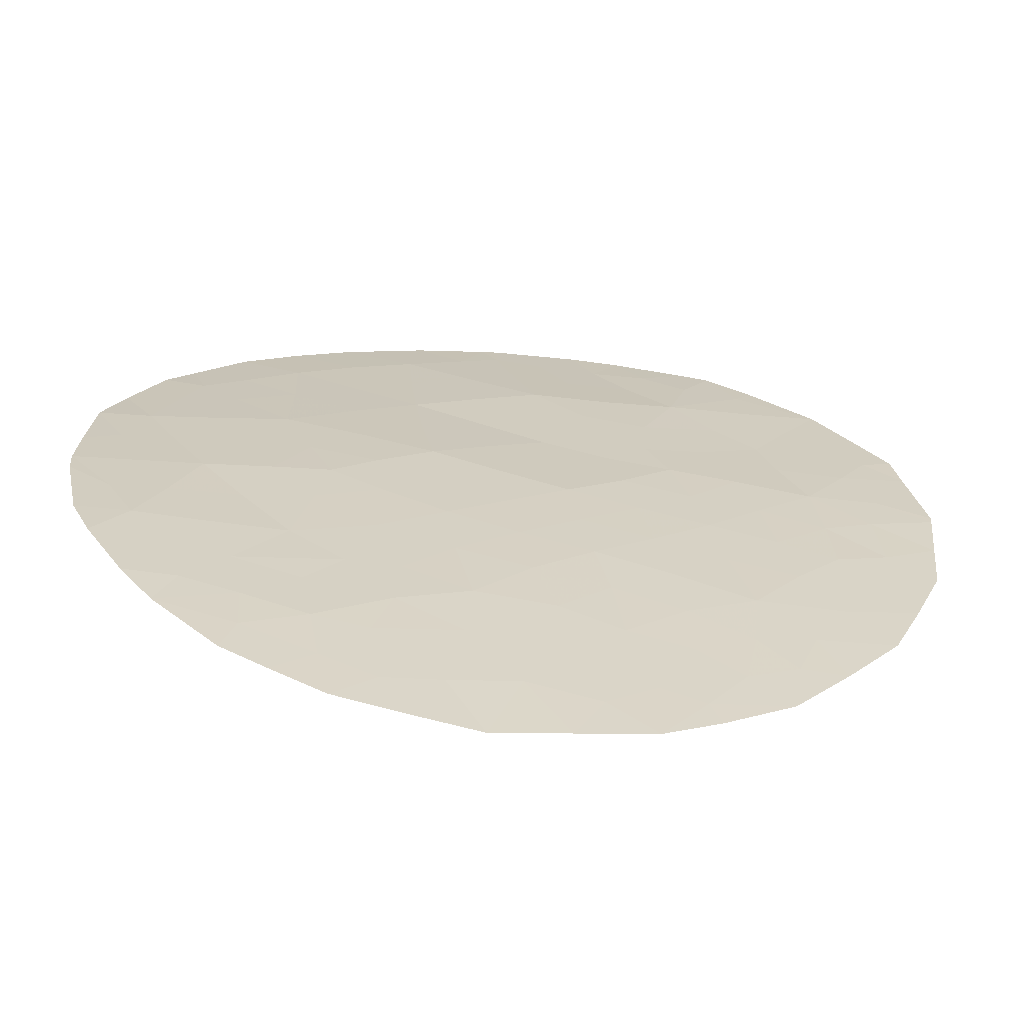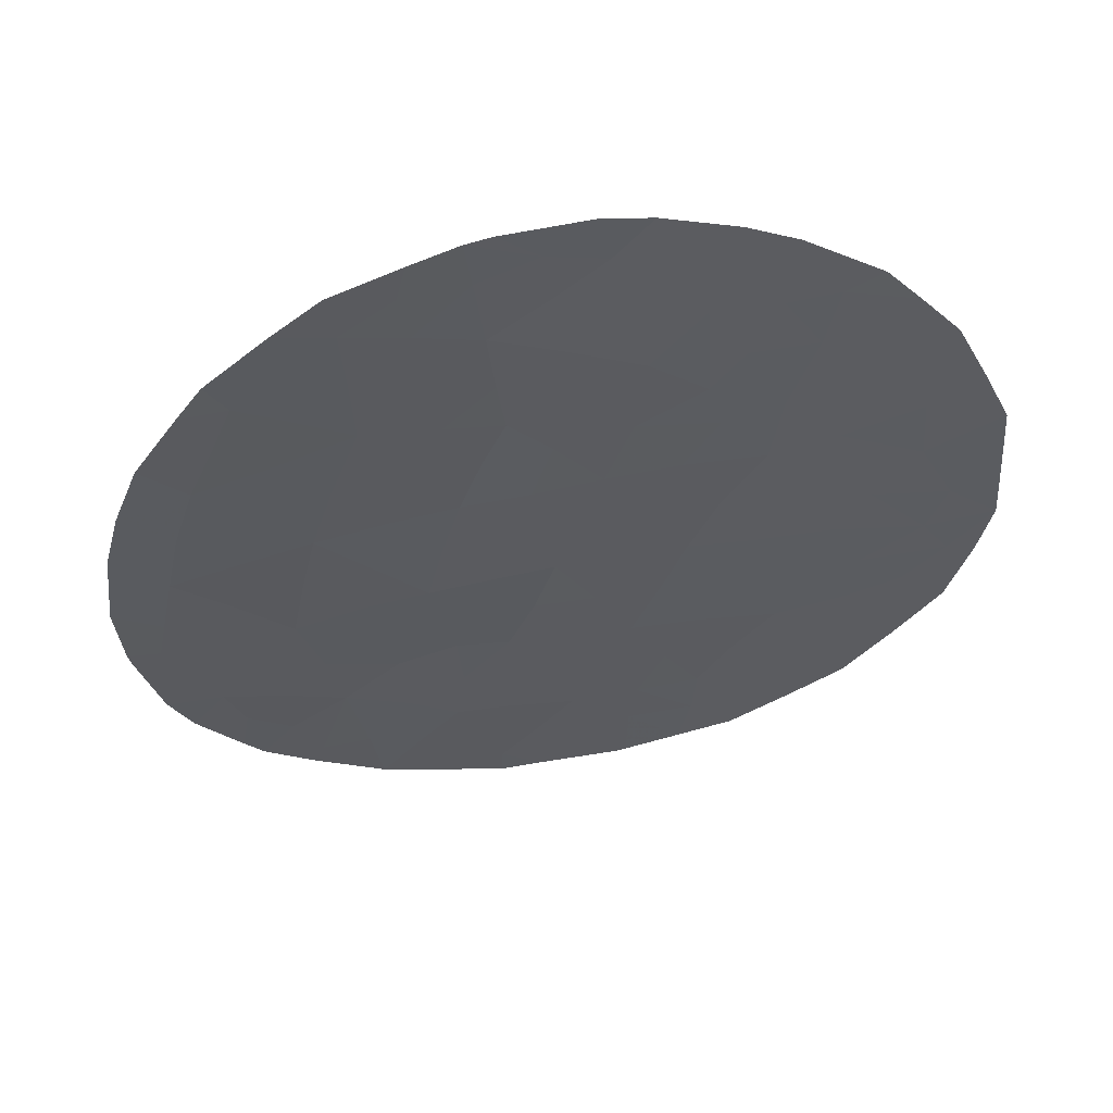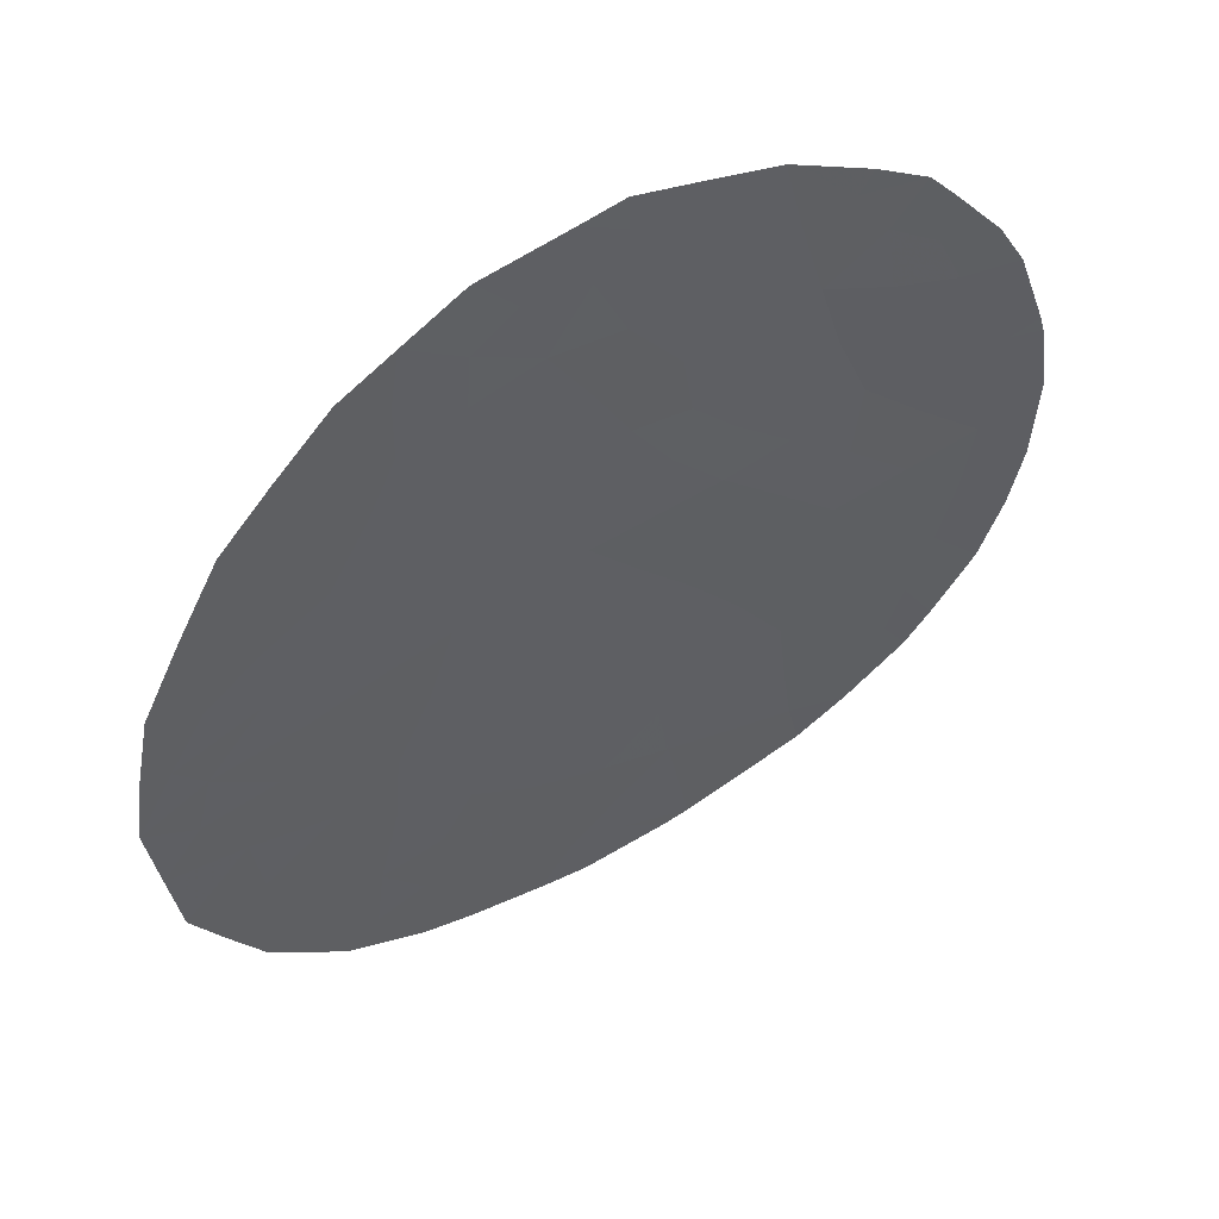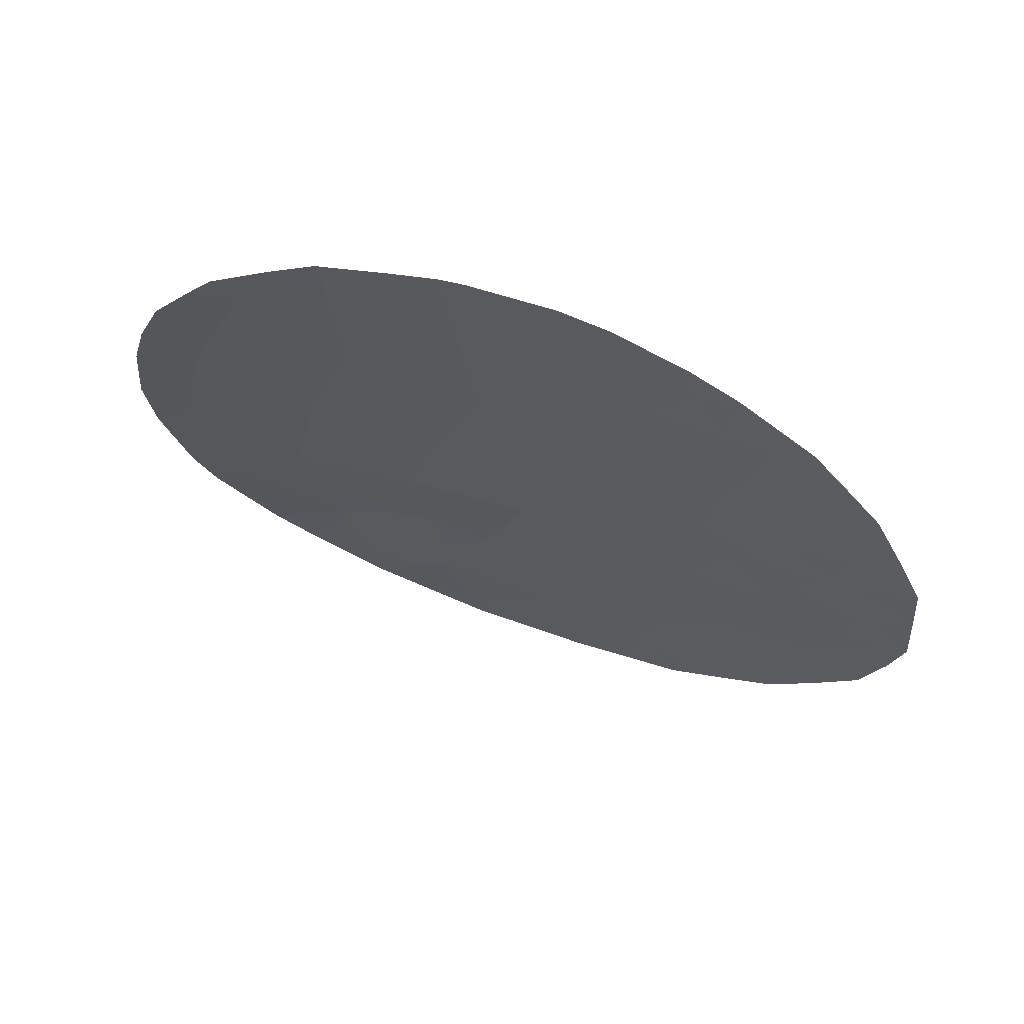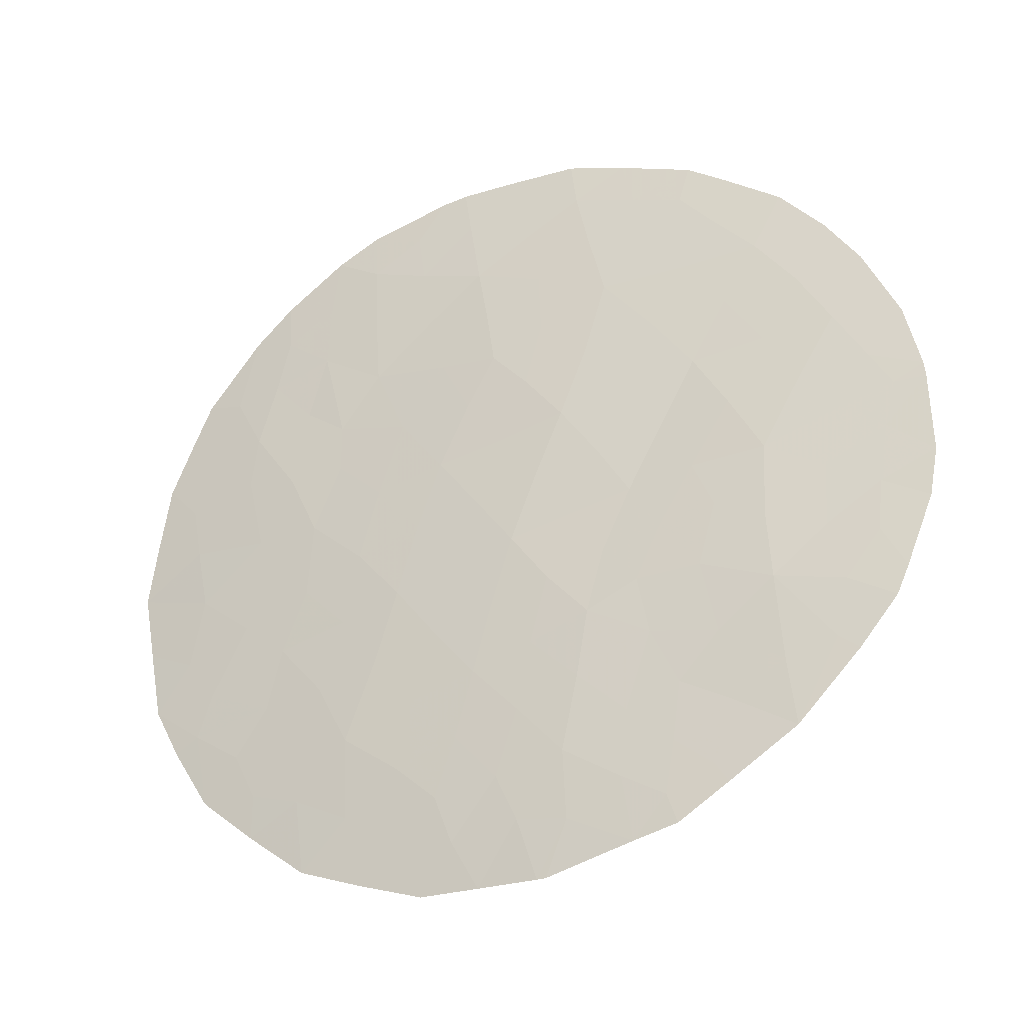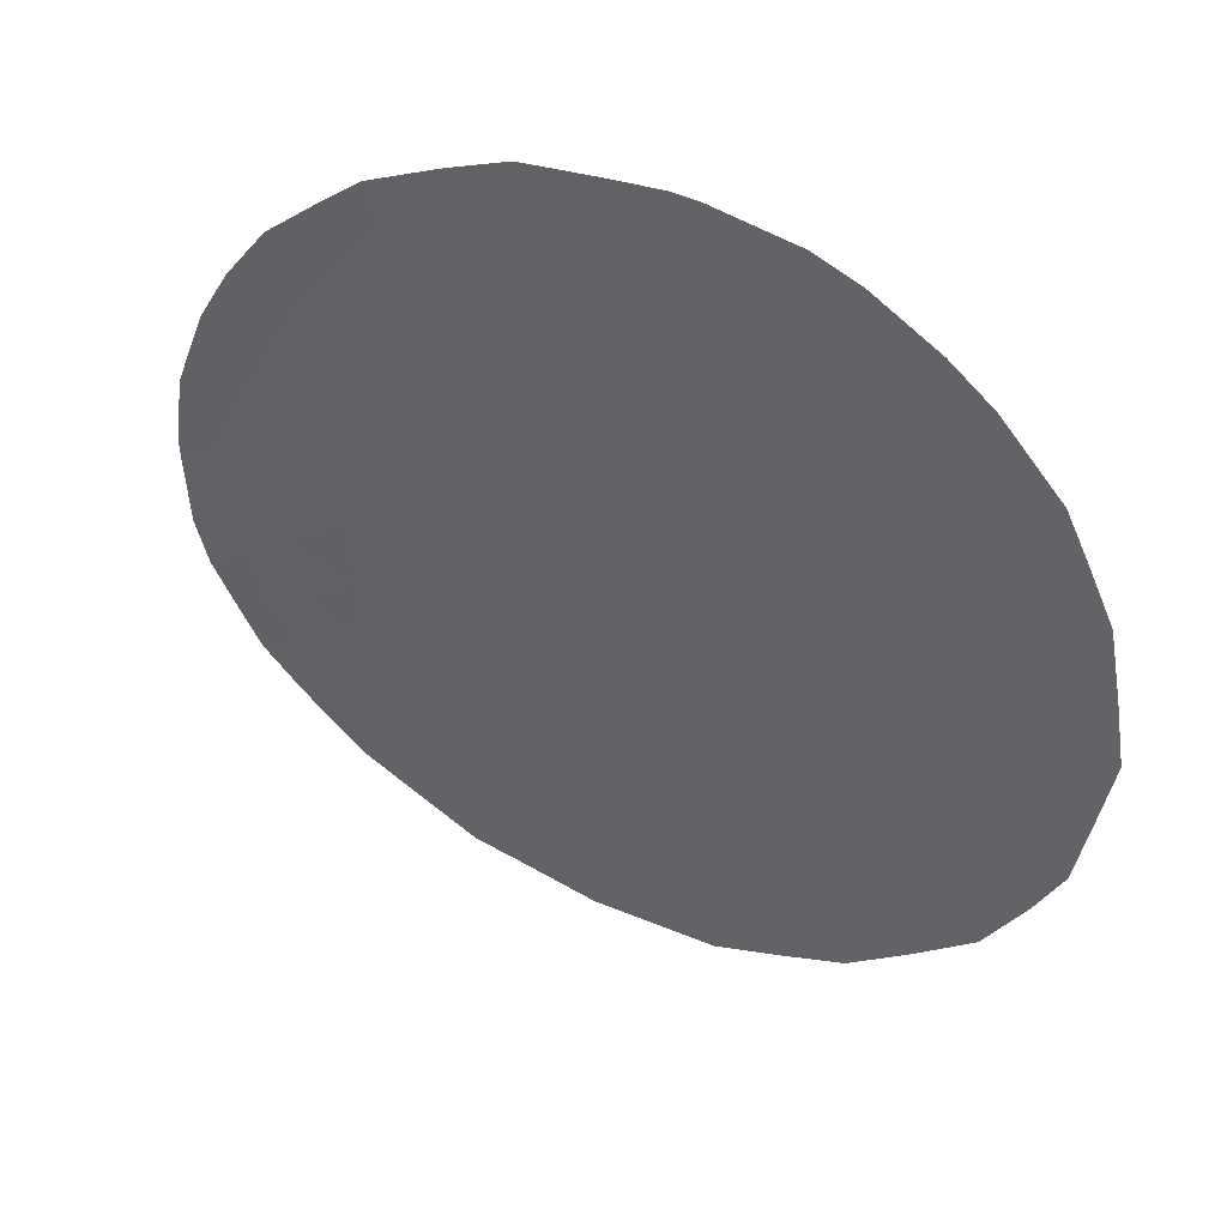
<metadata>
{"format":"obj","ext":"obj","renderer":"f3d","projection":"perspective","resolution":1024,"background":"white","views":[{"elev":-3.3,"azim":-110.2,"up":"+Z"},{"elev":53.7,"azim":144.1,"up":"+Y"},{"elev":-33.5,"azim":2.1,"up":"+Z"},{"elev":66.9,"azim":172.4,"up":"+Y"},{"elev":47.2,"azim":-14.8,"up":"+Z"},{"elev":-38.6,"azim":166.7,"up":"+Z"}]}
</metadata>
<code>
v -15.02 -21.52 59.49
v -16.14 -12.97 58.63
v -16.59 -15.08 58.37
v -13.93 -19.87 59.96
v -14.39 -17.9 59.72
v -18.52 -21.29 57.41
v -13.02 -13.87 60.25
v -18.56 -14.85 57.19
v -10.32 -20.39 61.68
v -20.03 -20.41 56.37
v -14.93 -24.92 59.66
v -14.97 -16.14 59.36
v -14.28 -23.37 59.92
v -12.75 -22.56 60.71
v -17.61 -23.05 58.04
v -15.91 -23.46 59.07
v -17.28 -19.35 58.12
v -13.17 -15.96 60.26
v -15.61 -19.62 59.11
v -16.17 -17.54 58.71
v -18.12 -17.24 57.52
v -12.5 -18.24 60.62
v -11.04 -21.88 61.42
v -17.7 -13.29 57.7
v -16.64 -21.44 58.56
v -10.61 -18.73 61.51
v -12.15 -20.4 60.9
v -11.68 -14.99 60.89
v -14.73 -14.29 59.42
v -9.87 -20.3 61.87
v -17.55 -12.55 57.79
v -18.18 -12.83 57.38
v -10.09 -16.94 61.63
v -9.88 -17.87 61.76
v -16.6 -12.29 58.35
v -11.24 -23.41 61.43
v -11.52 -23.78 61.33
v -16.71 -25.12 58.67
v -16.61 -25.17 58.73
v -19.52 -22.94 56.78
v -20.61 -20.84 55.99
v -20.06 -14.67 56.18
v -12.89 -13.12 60.29
v -12.21 -13.67 60.59
v -14.48 -12.44 59.49
v -14.83 -12.35 59.31
v -15.97 -12.21 58.7
v -18.85 -23.66 57.24
v -21 -18.75 55.67
v -18.13 -24.39 57.73
v -10.59 -22.49 61.64
v -15.49 -25.32 59.37
v -14.93 -25.41 59.69
v -11.03 -14.99 61.16
v -11.38 -14.45 60.99
v -13.21 -24.91 60.55
v -9.922 -20.55 61.86
v -10.26 -21.8 61.75
v -19.14 -13.49 56.77
v -10.44 -15.95 61.45
v -20.8 -16.48 55.7
v -15.62 -14.65 58.92
v -16.35 -13.92 58.51
v -15.48 -13.62 59
v -13.22 -19.06 60.28
v -14.13 -18.9 59.85
v -13.46 -18.04 60.17
v -14.77 -19.74 59.53
v -15.01 -18.76 59.41
v -13.96 -15.07 59.83
v -13.86 -14.06 59.84
v -13.1 -14.79 60.25
v -12.08 -16.37 60.76
v -11.77 -17.43 60.93
v -12.78 -17.15 60.46
v -14.19 -16.05 59.75
v -13.77 -16.99 60
v -14.68 -16.94 59.54
v -13.5 -21.76 60.29
v -13.61 -22.93 60.26
v -10.79 -17.69 61.39
v -14.85 -15.29 59.39
v -15.68 -15.7 58.93
v -11.43 -15.73 61.03
v -12.3 -15.38 60.63
v -16.94 -13.13 58.15
v -14.55 -20.67 59.68
v -15.35 -20.6 59.28
v -17.98 -22.23 57.78
v -17.53 -21.32 58.02
v -17.13 -22.32 58.3
v -15.43 -22.45 59.3
v -16.27 -22.43 58.82
v -15.83 -21.51 59.03
v -13.77 -20.77 60.09
v -14.3 -21.45 59.86
v -14.39 -22.37 59.84
v -15 -23.37 59.54
v -16.79 -23.28 58.54
v -16.14 -24.49 58.97
v -16.49 -16.38 58.48
v -17.1 -17.34 58.15
v -17.52 -16.42 57.86
v -20.86 -19.67 55.79
v -20.5 -19.63 56.03
v -18.85 -15.58 57.01
v -19.78 -15.4 56.39
v -19.32 -14.74 56.68
v -19.95 -17.29 56.33
v -20.38 -18.24 56.06
v -16.74 -18.43 58.4
v -17.63 -18.3 57.87
v -17.42 -24.75 58.2
v -15.88 -18.6 58.91
v -16.43 -19.49 58.62
v -11.34 -22.65 61.34
v -11.97 -23.16 61.1
v -11.88 -22.15 61.07
v -15.36 -24.31 59.41
v -18.21 -23.26 57.65
v -18.78 -22.53 57.26
v -12.31 -19.29 60.77
v -13.08 -20.06 60.41
v -11.53 -18.48 61.07
v -13.03 -20.9 60.48
v -12.51 -21.48 60.78
v -14.61 -24.2 59.79
v -14.27 -24.85 60
v -14.2 -25.2 60.06
v -10.66 -21.04 61.56
v -12.36 -23.94 60.94
v -13.03 -23.89 60.61
v -12.18 -24.27 61.03
v -16.97 -20.41 58.33
v -16.14 -20.52 58.82
v -17.24 -14.1 57.98
v -18.25 -16.09 57.42
v -15.27 -17.75 59.22
v -15.53 -16.75 59.05
v -17.73 -14.96 57.69
v -17.84 -20.3 57.8
v -11.56 -21.2 61.17
v -18.08 -14.02 57.47
v -18.71 -13.85 57.07
v -19.02 -17.69 56.95
v -18.48 -18.33 57.32
v -19.03 -19.1 56.99
v -20.16 -19.08 56.24
v -19.45 -19.91 56.74
v -18.67 -20.16 57.26
v -19.32 -20.89 56.86
v -11.35 -19.5 61.21
v -13.81 -24.02 60.19
v -18.1 -19.27 57.59
v -14.59 -13.19 59.46
v -19.86 -16.26 56.35
v -20.46 -15.63 55.92
v -10.43 -19.72 61.61
v -9.765 -19.19 61.86
v -15.36 -12.8 59.04
v -13.72 -13.29 59.89
v -13.84 -12.71 59.82
v -11.06 -20.37 61.36
v -20.9 -17.6 55.69
v -19.57 -14.02 56.5
v -12.27 -14.49 60.61
v -19.36 -21.78 56.86
v -19.92 -21.24 56.47
v -20.09 -21.89 56.37
v -11.07 -16.68 61.23
v -17.57 -23.87 58.08
v -16.72 -24.08 58.62
v -17.32 -15.67 57.95
v -19.44 -18.26 56.69
v -18.93 -16.85 56.98
f 62 63 64
f 65 66 67
f 68 69 66
f 70 71 72
f 73 74 75
f 76 77 78
f 24 32 31
f 26 81 34
f 82 83 62
f 84 73 85
f 2 86 35
f 68 87 88
f 92 93 94
f 75 67 77
f 95 96 87
f 117 36 37
f 98 92 97
f 99 16 172
f 101 102 103
f 49 105 104
f 106 107 108
f 7 43 44
f 26 34 159
f 155 160 45
f 2 35 47
f 111 112 102
f 172 113 171
f 114 115 111
f 117 116 36
f 117 118 116
f 82 70 76
f 16 119 100
f 120 121 89
f 65 122 123
f 81 124 74
f 79 125 126
f 28 55 54
f 119 98 127
f 128 56 129
f 23 130 58
f 14 131 132
f 56 131 133
f 80 132 153
f 134 115 135
f 63 136 86
f 137 175 106
f 138 69 114
f 138 139 78
f 103 137 173
f 134 90 141
f 118 126 142
f 24 143 32
f 139 101 83
f 149 150 151
f 40 121 48
f 94 135 88
f 170 60 33
f 124 152 122
f 127 153 128
f 93 99 91
f 125 95 123
f 9 30 57
f 23 58 51
f 150 154 141
f 155 64 160
f 156 157 107
f 45 160 46
f 154 146 112
f 45 162 155
f 152 158 163
f 130 142 163
f 11 53 52
f 136 140 143
f 109 164 61
f 108 165 144
f 155 161 71
f 28 166 55
f 72 166 85
f 10 151 168
f 168 167 169
f 147 149 148
f 29 62 64
f 62 3 63
f 64 63 2
f 22 65 67
f 65 4 66
f 67 66 5
f 4 68 66
f 68 19 69
f 66 69 5
f 18 70 72
f 70 29 71
f 72 71 7
f 18 73 75
f 73 170 74
f 75 74 22
f 12 76 78
f 76 18 77
f 78 77 5
f 13 97 80
f 80 79 14
f 33 81 170
f 81 33 34
f 29 82 62
f 82 12 83
f 62 83 3
f 28 84 85
f 84 170 73
f 85 73 18
f 31 86 24
f 86 31 35
f 19 68 88
f 68 4 87
f 88 87 1
f 89 6 90
f 91 90 25
f 1 92 94
f 92 16 93
f 94 93 25
f 18 75 77
f 75 22 67
f 77 67 5
f 4 95 87
f 95 79 96
f 87 96 1
f 79 80 97
f 96 97 1
f 13 98 97
f 98 16 92
f 97 92 1
f 171 99 172
f 38 172 100
f 39 38 100
f 3 101 173
f 101 20 102
f 10 41 105
f 104 105 41
f 8 106 108
f 106 156 107
f 108 107 42
f 109 174 110
f 20 111 102
f 111 17 112
f 102 112 21
f 172 38 113
f 120 171 50
f 20 114 111
f 114 19 115
f 111 115 17
f 51 116 23
f 116 51 36
f 117 14 118
f 116 118 23
f 12 82 76
f 82 29 70
f 76 70 18
f 119 52 100
f 52 119 11
f 39 100 52
f 4 65 123
f 65 22 122
f 123 122 27
f 81 26 124
f 74 124 22
f 14 79 126
f 126 125 27
f 11 119 127
f 119 16 98
f 127 98 13
f 11 128 53
f 129 53 128
f 57 130 9
f 130 57 58
f 14 117 131
f 117 37 131
f 133 131 37
f 13 80 153
f 80 14 132
f 25 134 135
f 134 17 115
f 135 115 19
f 2 63 86
f 63 3 136
f 86 136 24
f 106 175 156
f 20 138 114
f 138 5 69
f 114 69 19
f 5 138 78
f 138 20 139
f 78 139 12
f 8 137 106
f 17 134 141
f 134 25 90
f 141 90 6
f 23 118 142
f 118 14 126
f 142 126 27
f 32 143 144
f 143 8 144
f 144 59 32
f 12 139 83
f 139 20 101
f 83 101 3
f 145 21 146
f 174 148 110
f 148 149 105
f 110 148 49
f 10 149 151
f 149 147 150
f 151 150 6
f 109 145 174
f 48 120 50
f 121 120 48
f 1 94 88
f 94 25 135
f 88 135 19
f 22 124 122
f 124 26 152
f 122 152 27
f 11 127 128
f 127 13 153
f 128 153 56
f 25 93 91
f 93 16 99
f 91 99 15
f 27 125 123
f 125 79 95
f 123 95 4
f 6 150 141
f 150 147 154
f 141 154 17
f 155 29 64
f 160 64 2
f 156 61 157
f 107 157 42
f 159 158 26
f 9 158 30
f 159 30 158
f 47 160 2
f 160 47 46
f 17 154 112
f 154 147 146
f 112 146 21
f 161 155 162
f 7 161 43
f 162 43 161
f 27 152 163
f 152 26 158
f 163 158 9
f 9 130 163
f 130 23 142
f 163 142 27
f 24 136 143
f 136 3 173
f 143 140 8
f 84 54 60
f 54 84 28
f 170 84 60
f 8 108 144
f 108 42 165
f 144 165 59
f 29 155 71
f 71 161 7
f 44 166 7
f 166 44 55
f 18 72 85
f 72 7 166
f 85 166 28
f 168 151 167
f 167 40 169
f 40 167 121
f 10 168 41
f 169 41 168
f 174 147 148
f 105 149 10
f 110 49 164
f 170 81 74
f 156 109 61
f 167 151 6
f 15 120 89
f 121 6 89
f 99 171 15
f 120 15 171
f 79 97 96
f 171 113 50
f 167 6 121
f 103 102 21
f 103 21 137
f 89 90 91
f 89 91 15
f 173 137 140
f 172 16 100
f 173 101 103
f 136 173 140
f 175 145 109
f 109 110 164
f 156 175 109
f 137 21 175
f 174 146 147
f 132 131 56
f 153 132 56
f 140 137 8
f 174 145 146
f 148 105 49
f 175 21 145

</code>
